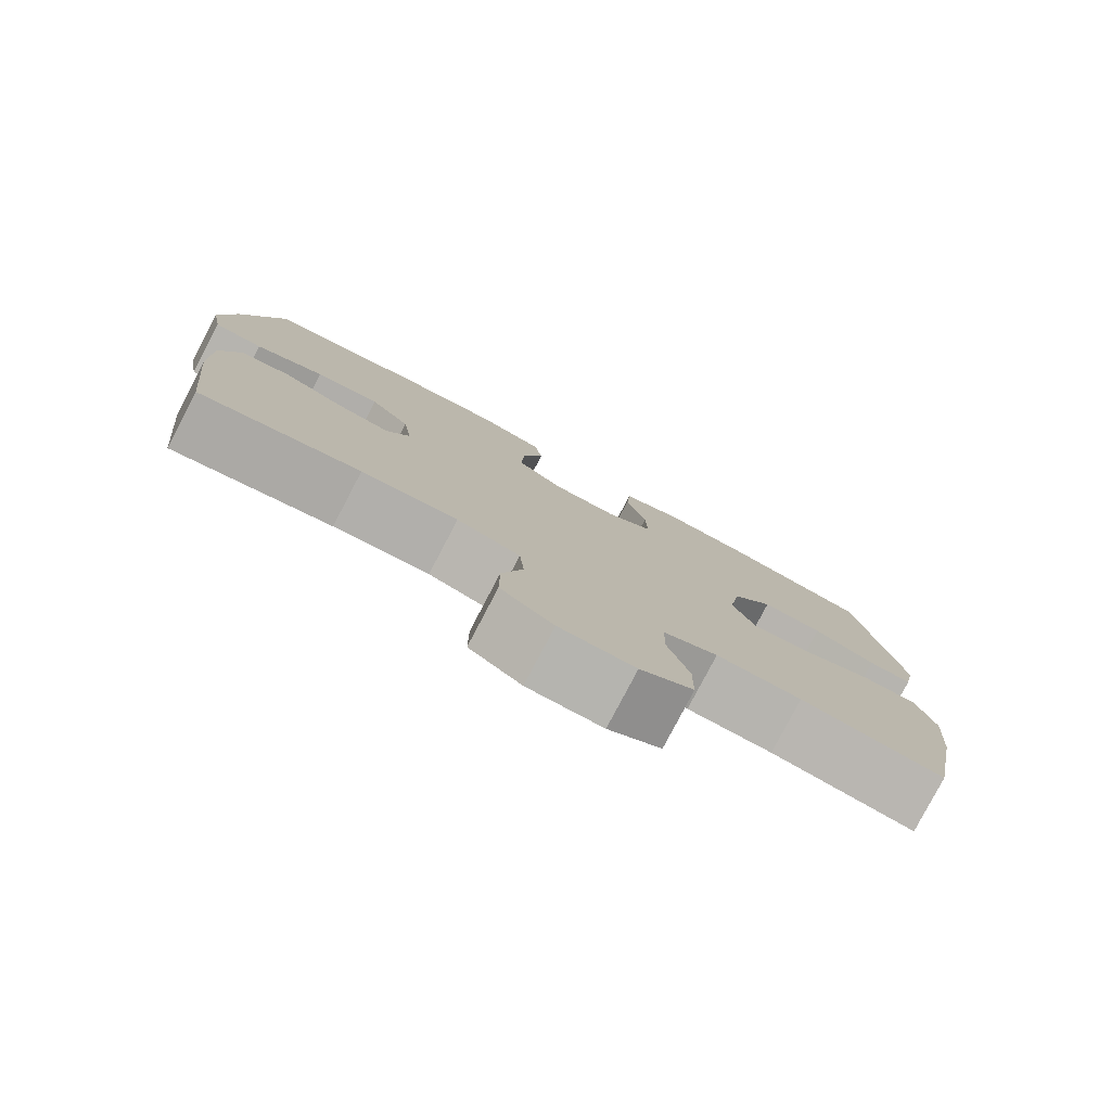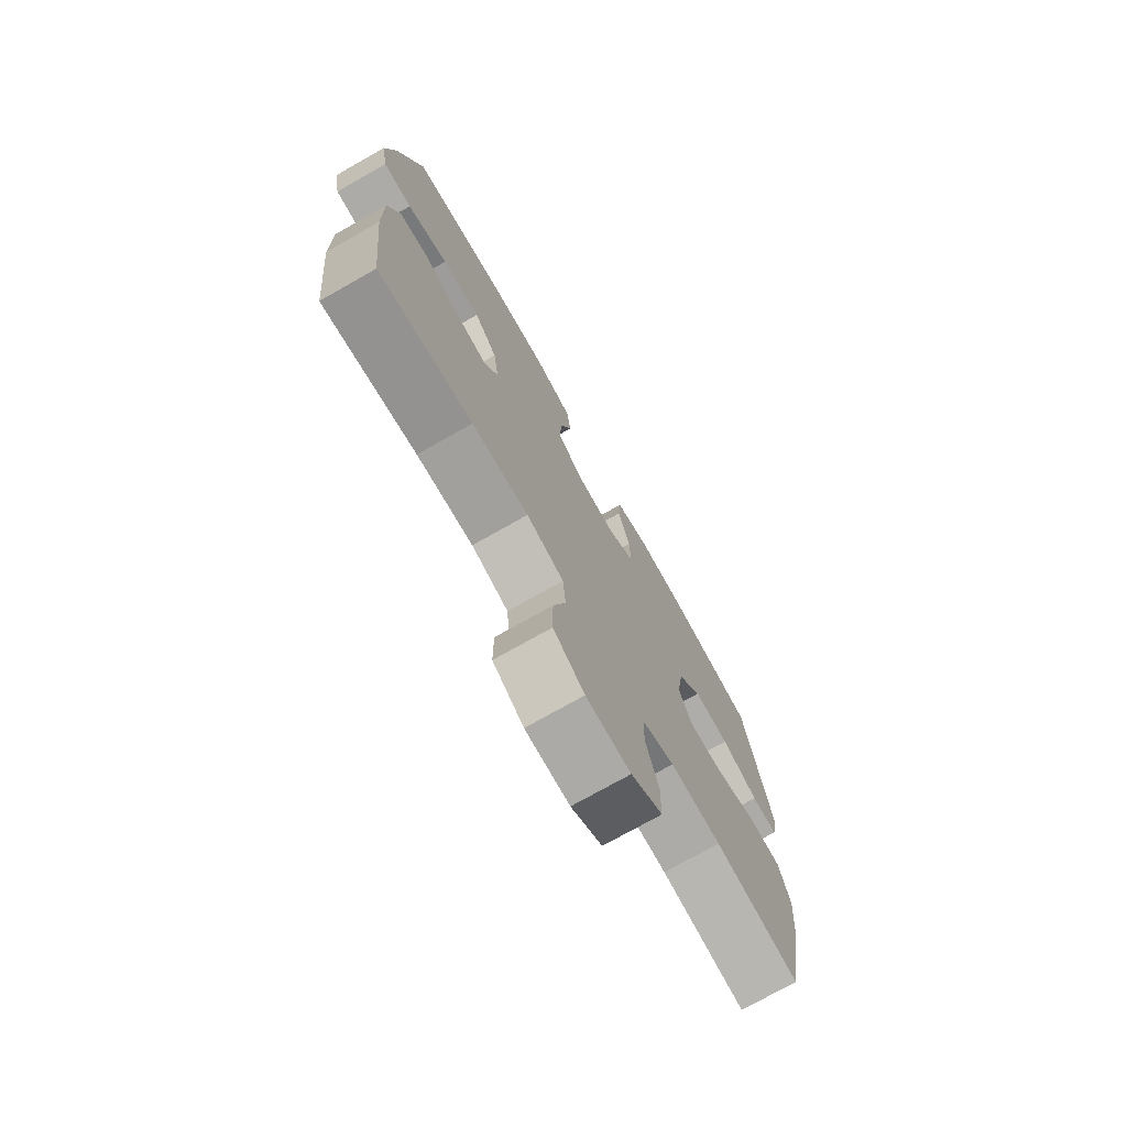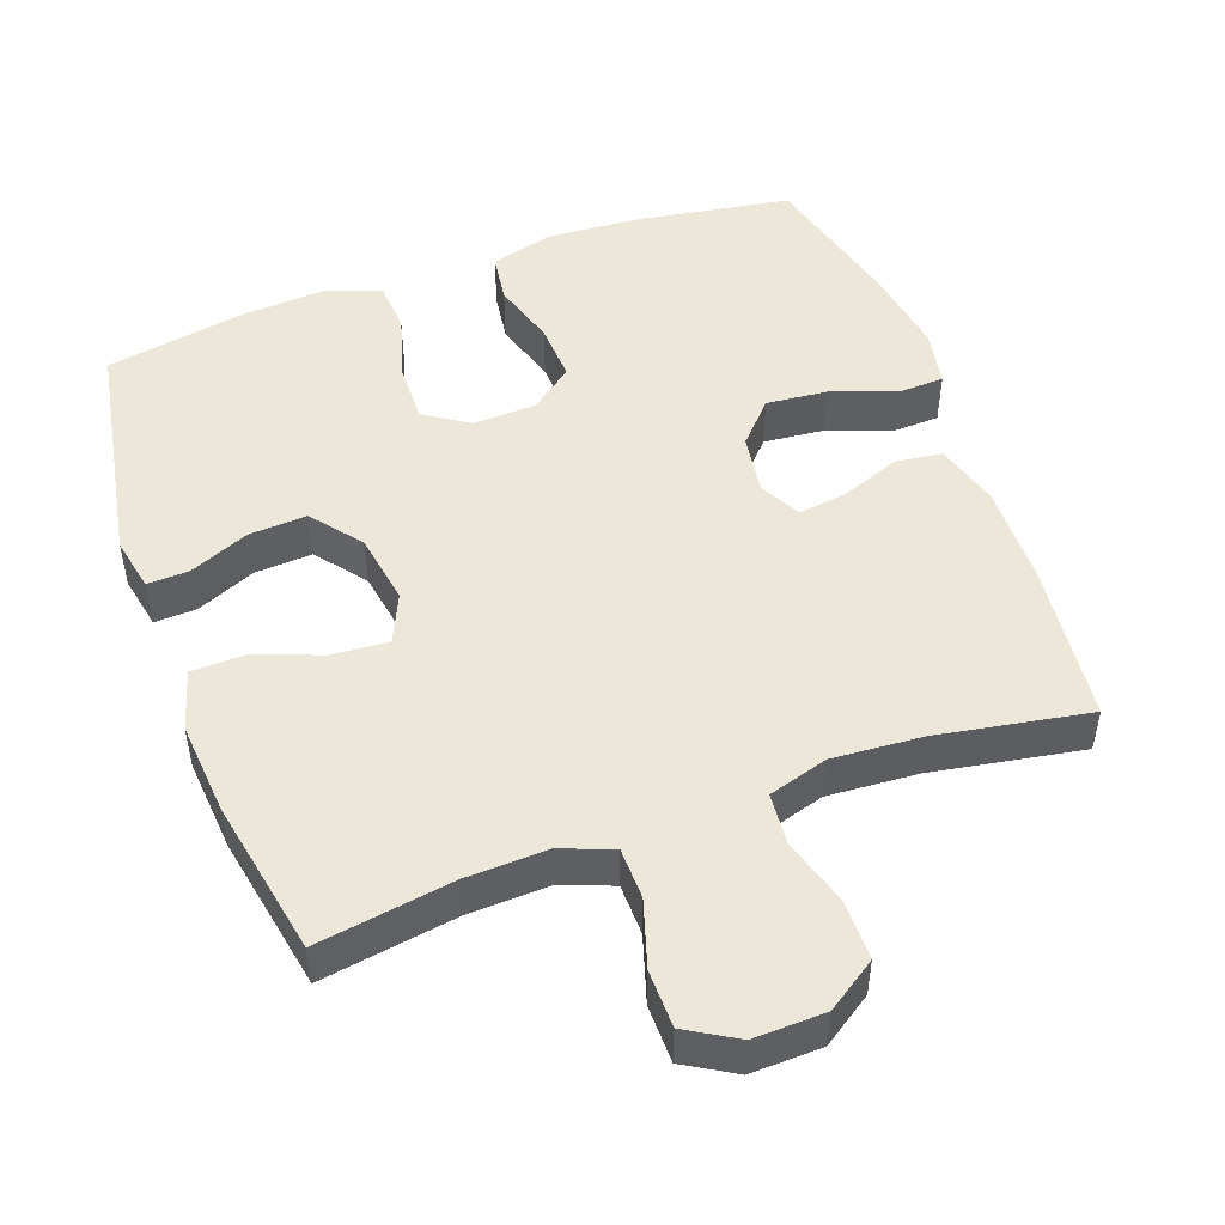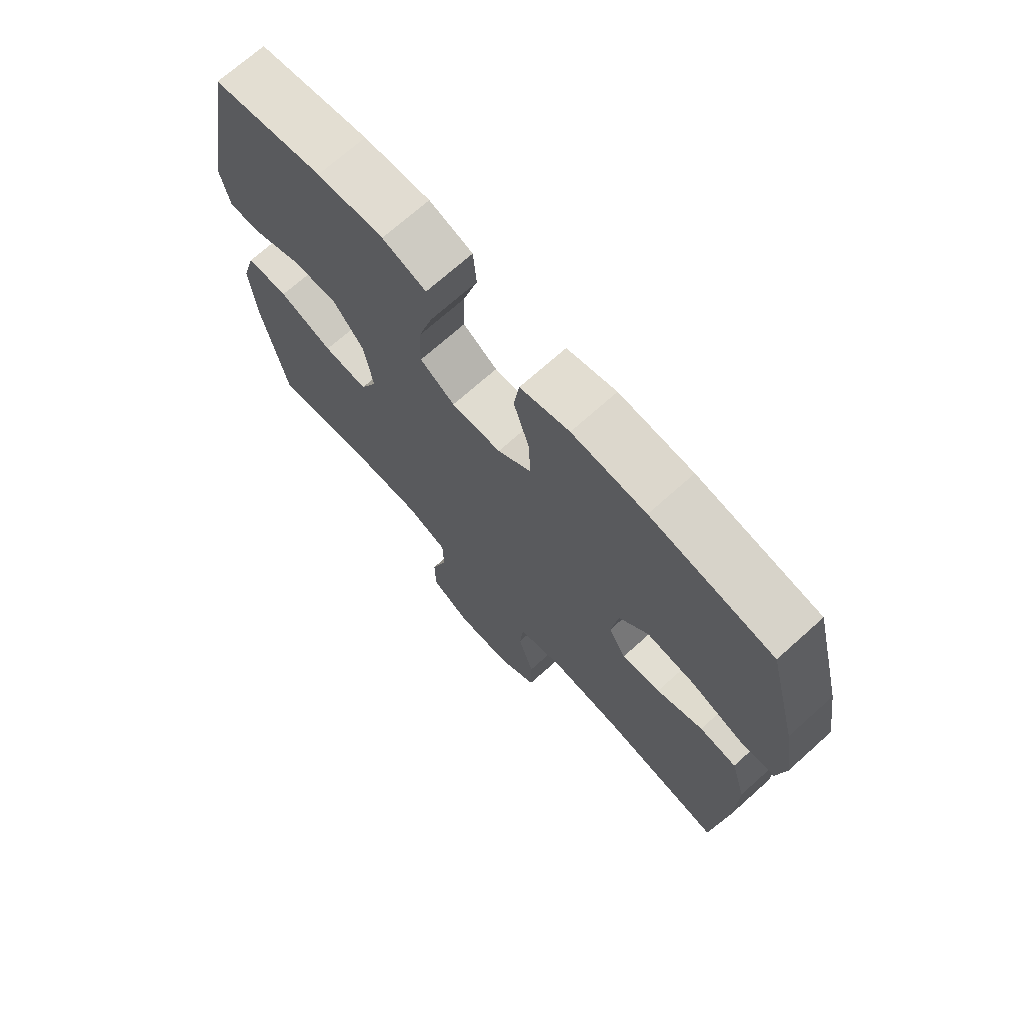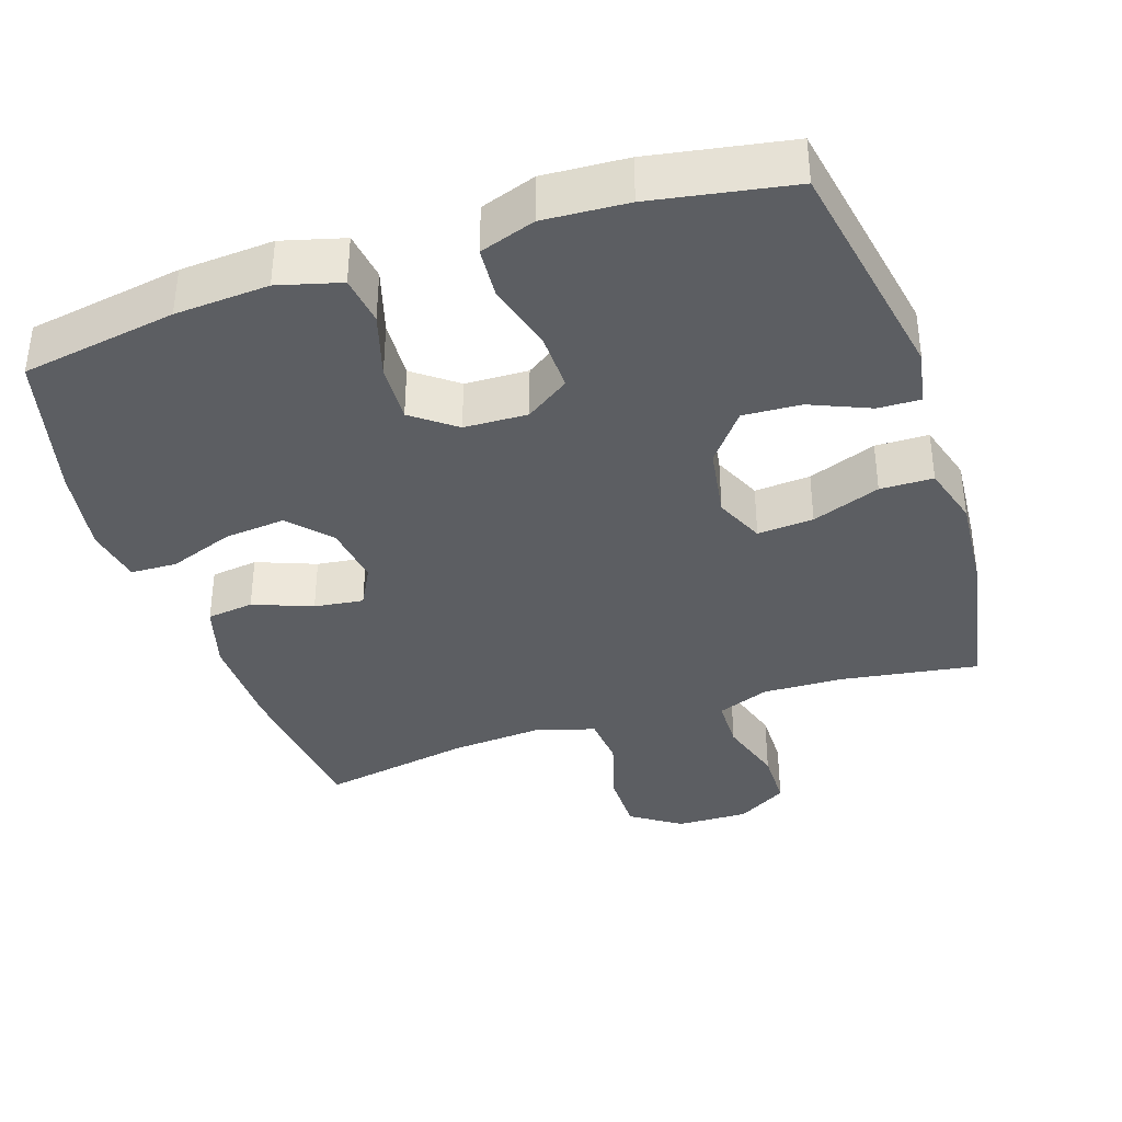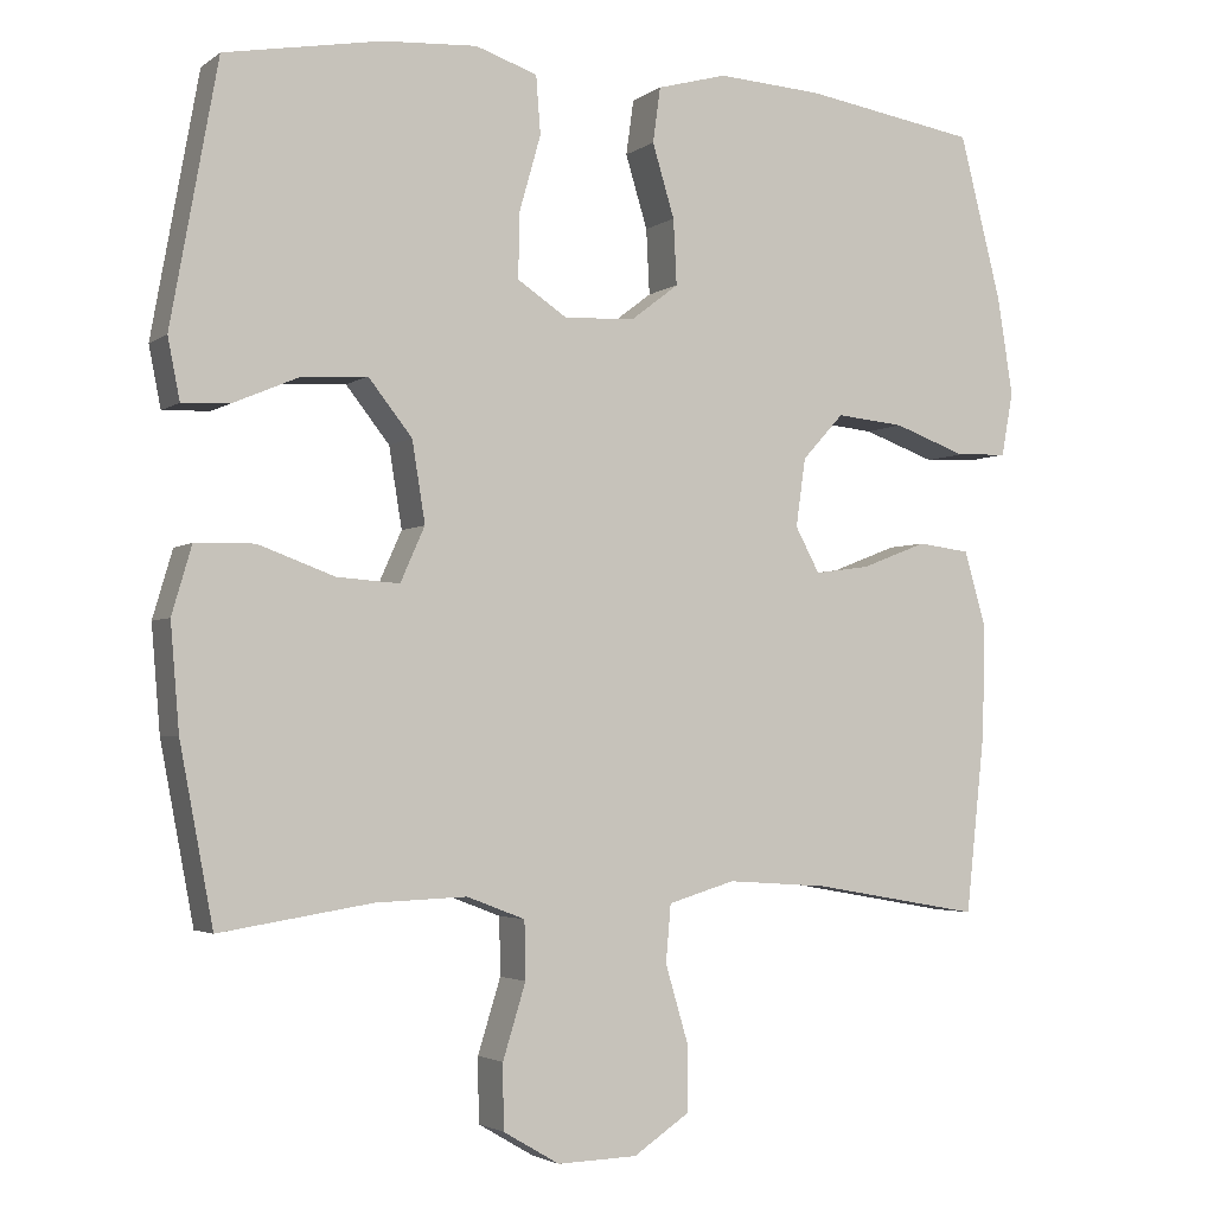
<metadata>
{"format":"obj","ext":"obj","renderer":"f3d","projection":"perspective","resolution":1024,"background":"white","views":[{"elev":-79.8,"azim":-27.7,"up":"+Z"},{"elev":-74.7,"azim":-60.5,"up":"+Z"},{"elev":49.6,"azim":160.1,"up":"+Y"},{"elev":70.9,"azim":-131.9,"up":"+Z"},{"elev":-37.8,"azim":18.5,"up":"+Y"},{"elev":-3.1,"azim":154.4,"up":"+Z"}]}
</metadata>
<code>
o path6926
v -0.5534 0.0375 0.3264
v -0.573 0.0375 0.2025
v -0.5582 0.0375 0.1224
v -0.4933 0.0375 0.1197
v -0.4014 0.0375 0.1528
v -0.3154 0.0375 0.1611
v -0.2628 0.0375 0.1035
v -0.2508 0.0375 0.01765
v -0.2813 0.0375 -0.03912
v -0.3508 0.0375 -0.02969
v -0.4341 0.0375 0.002571
v -0.5005 0.0375 -0.005821
v -0.5273 0.0375 -0.09818
v -0.5251 0.0375 -0.2371
v -0.5003 0.0375 -0.4679
v -0.2864 0.0375 -0.4305
v -0.1581 0.0375 -0.4218
v -0.07362 0.0375 -0.447
v -0.06729 0.0375 -0.5194
v -0.09565 0.0375 -0.6151
v -0.09585 0.0375 -0.7005
v -0.02556 0.0375 -0.7476
v 0.07537 0.0375 -0.7506
v 0.1465 0.0375 -0.7089
v 0.1476 0.0375 -0.6276
v 0.1187 0.0375 -0.534
v 0.1201 0.0375 -0.4612
v 0.1938 0.0375 -0.4331
v 0.3087 0.0375 -0.4375
v 0.5017 0.0375 -0.4679
v 0.5437 0.0375 -0.2461
v 0.5546 0.0375 -0.1139
v 0.5296 0.0375 -0.02891
v 0.4548 0.0375 -0.02714
v 0.3584 0.0375 -0.0624
v 0.2793 0.0375 -0.06793
v 0.2483 0.0375 0.001202
v 0.2648 0.0375 0.1027
v 0.32 0.0375 0.1723
v 0.402 0.0375 0.1674
v 0.4864 0.0375 0.1313
v 0.5458 0.0375 0.1291
v 0.561 0.0375 0.2058
v 0.5017 0.0375 0.5338
v 0.3035 0.0375 0.5694
v 0.1847 0.0375 0.5769
v 0.1065 0.0375 0.5507
v 0.1009 0.0375 0.4777
v 0.1279 0.0375 0.3829
v 0.1297 0.0375 0.3005
v 0.06742 0.0375 0.2591
v -0.02202 0.0375 0.2626
v -0.08284 0.0375 0.309
v -0.07866 0.0375 0.3915
v -0.0509 0.0375 0.4833
v -0.06043 0.0375 0.5527
v -0.1489 0.0375 0.577
v -0.281 0.0375 0.569
v -0.5003 0.0375 0.5338
v -0.5534 -0.0375 0.3264
v -0.573 -0.0375 0.2025
v -0.5582 -0.0375 0.1224
v -0.4933 -0.0375 0.1197
v -0.4014 -0.0375 0.1528
v -0.3154 -0.0375 0.1611
v -0.2628 -0.0375 0.1035
v -0.2508 -0.0375 0.01765
v -0.2813 -0.0375 -0.03912
v -0.3508 -0.0375 -0.02969
v -0.4341 -0.0375 0.002571
v -0.5005 -0.0375 -0.005821
v -0.5273 -0.0375 -0.09818
v -0.5251 -0.0375 -0.2371
v -0.5003 -0.0375 -0.4679
v -0.2864 -0.0375 -0.4305
v -0.1581 -0.0375 -0.4218
v -0.07362 -0.0375 -0.447
v -0.06729 -0.0375 -0.5194
v -0.09565 -0.0375 -0.6151
v -0.09585 -0.0375 -0.7005
v -0.02556 -0.0375 -0.7476
v 0.07537 -0.0375 -0.7506
v 0.1465 -0.0375 -0.7089
v 0.1476 -0.0375 -0.6276
v 0.1187 -0.0375 -0.534
v 0.1201 -0.0375 -0.4612
v 0.1938 -0.0375 -0.4331
v 0.3087 -0.0375 -0.4375
v 0.5017 -0.0375 -0.4679
v 0.5437 -0.0375 -0.2461
v 0.5546 -0.0375 -0.1139
v 0.5296 -0.0375 -0.02891
v 0.4548 -0.0375 -0.02714
v 0.3584 -0.0375 -0.0624
v 0.2793 -0.0375 -0.06793
v 0.2483 -0.0375 0.001202
v 0.2648 -0.0375 0.1027
v 0.32 -0.0375 0.1723
v 0.402 -0.0375 0.1674
v 0.4864 -0.0375 0.1313
v 0.5458 -0.0375 0.1291
v 0.561 -0.0375 0.2058
v 0.5017 -0.0375 0.5338
v 0.3035 -0.0375 0.5694
v 0.1847 -0.0375 0.5769
v 0.1065 -0.0375 0.5507
v 0.1009 -0.0375 0.4777
v 0.1279 -0.0375 0.3829
v 0.1297 -0.0375 0.3005
v 0.06742 -0.0375 0.2591
v -0.02202 -0.0375 0.2626
v -0.08284 -0.0375 0.309
v -0.07866 -0.0375 0.3915
v -0.0509 -0.0375 0.4833
v -0.06043 -0.0375 0.5527
v -0.1489 -0.0375 0.577
v -0.281 -0.0375 0.569
v -0.5003 -0.0375 0.5338
v -0.06043 0.0375 0.5527
v -0.06043 0.0375 0.5527
v -0.1489 0.0375 0.577
v -0.281 0.0375 0.569
v 0.3035 0.0375 0.5694
v 0.1847 0.0375 0.5769
v 0.1065 0.0375 0.5507
v 0.1065 0.0375 0.5507
v -0.0509 0.0375 0.4833
v 0.1009 0.0375 0.4777
v 0.5017 0.0375 0.5338
v 0.5017 0.0375 0.5338
v -0.5003 0.0375 0.5338
v -0.5003 0.0375 0.5338
v -0.07866 0.0375 0.3915
v 0.1279 0.0375 0.3829
v -0.5534 0.0375 0.3264
v -0.08284 0.0375 0.309
v 0.1297 0.0375 0.3005
v 0.561 0.0375 0.2058
v -0.573 0.0375 0.2025
v -0.02202 0.0375 0.2626
v 0.06742 0.0375 0.2591
v 0.5458 0.0375 0.1291
v 0.5458 0.0375 0.1291
v 0.32 0.0375 0.1723
v 0.402 0.0375 0.1674
v -0.4014 0.0375 0.1528
v -0.3154 0.0375 0.1611
v -0.5582 0.0375 0.1224
v -0.5582 0.0375 0.1224
v 0.2648 0.0375 0.1027
v 0.4864 0.0375 0.1313
v -0.2628 0.0375 0.1035
v -0.4933 0.0375 0.1197
v -0.2508 0.0375 0.01765
v 0.2483 0.0375 0.001202
v -0.2813 0.0375 -0.03912
v -0.2813 0.0375 -0.03912
v -0.3508 0.0375 -0.02969
v -0.4341 0.0375 0.002571
v -0.5005 0.0375 -0.005821
v -0.5005 0.0375 -0.005821
v 0.2793 0.0375 -0.06793
v 0.2793 0.0375 -0.06793
v -0.5273 0.0375 -0.09818
v 0.5296 0.0375 -0.02891
v 0.5296 0.0375 -0.02891
v 0.4548 0.0375 -0.02714
v 0.3584 0.0375 -0.0624
v 0.5546 0.0375 -0.1139
v -0.5251 0.0375 -0.2371
v 0.5437 0.0375 -0.2461
v 0.5017 0.0375 -0.4679
v 0.5017 0.0375 -0.4679
v 0.3087 0.0375 -0.4375
v 0.1938 0.0375 -0.4331
v -0.1581 0.0375 -0.4218
v -0.07362 0.0375 -0.447
v -0.07362 0.0375 -0.447
v -0.2864 0.0375 -0.4305
v 0.1201 0.0375 -0.4612
v 0.1201 0.0375 -0.4612
v -0.5003 0.0375 -0.4679
v -0.5003 0.0375 -0.4679
v -0.06729 0.0375 -0.5194
v 0.1187 0.0375 -0.534
v -0.09565 0.0375 -0.6151
v 0.1476 0.0375 -0.6276
v -0.09585 0.0375 -0.7005
v 0.1465 0.0375 -0.7089
v -0.02556 0.0375 -0.7476
v 0.07537 0.0375 -0.7506
v -0.06043 -0.0375 0.5527
v -0.06043 -0.0375 0.5527
v -0.1489 -0.0375 0.577
v -0.281 -0.0375 0.569
v 0.3035 -0.0375 0.5694
v 0.1847 -0.0375 0.5769
v 0.1065 -0.0375 0.5507
v 0.1065 -0.0375 0.5507
v -0.0509 -0.0375 0.4833
v 0.1009 -0.0375 0.4777
v 0.5017 -0.0375 0.5338
v 0.5017 -0.0375 0.5338
v -0.5003 -0.0375 0.5338
v -0.5003 -0.0375 0.5338
v -0.07866 -0.0375 0.3915
v 0.1279 -0.0375 0.3829
v -0.5534 -0.0375 0.3264
v -0.08284 -0.0375 0.309
v 0.1297 -0.0375 0.3005
v 0.561 -0.0375 0.2058
v -0.573 -0.0375 0.2025
v -0.02202 -0.0375 0.2626
v 0.06742 -0.0375 0.2591
v 0.5458 -0.0375 0.1291
v 0.5458 -0.0375 0.1291
v 0.32 -0.0375 0.1723
v 0.402 -0.0375 0.1674
v -0.4014 -0.0375 0.1528
v -0.3154 -0.0375 0.1611
v -0.5582 -0.0375 0.1224
v -0.5582 -0.0375 0.1224
v 0.2648 -0.0375 0.1027
v 0.4864 -0.0375 0.1313
v -0.2628 -0.0375 0.1035
v -0.4933 -0.0375 0.1197
v -0.2508 -0.0375 0.01765
v 0.2483 -0.0375 0.001202
v -0.2813 -0.0375 -0.03912
v -0.2813 -0.0375 -0.03912
v -0.3508 -0.0375 -0.02969
v -0.4341 -0.0375 0.002571
v -0.5005 -0.0375 -0.005821
v -0.5005 -0.0375 -0.005821
v 0.2793 -0.0375 -0.06793
v 0.2793 -0.0375 -0.06793
v -0.5273 -0.0375 -0.09818
v 0.5296 -0.0375 -0.02891
v 0.5296 -0.0375 -0.02891
v 0.4548 -0.0375 -0.02714
v 0.3584 -0.0375 -0.0624
v 0.5546 -0.0375 -0.1139
v -0.5251 -0.0375 -0.2371
v 0.5437 -0.0375 -0.2461
v 0.5017 -0.0375 -0.4679
v 0.5017 -0.0375 -0.4679
v 0.3087 -0.0375 -0.4375
v 0.1938 -0.0375 -0.4331
v -0.1581 -0.0375 -0.4218
v -0.07362 -0.0375 -0.447
v -0.07362 -0.0375 -0.447
v -0.2864 -0.0375 -0.4305
v 0.1201 -0.0375 -0.4612
v 0.1201 -0.0375 -0.4612
v -0.5003 -0.0375 -0.4679
v -0.5003 -0.0375 -0.4679
v -0.06729 -0.0375 -0.5194
v 0.1187 -0.0375 -0.534
v -0.09565 -0.0375 -0.6151
v 0.1476 -0.0375 -0.6276
v -0.09585 -0.0375 -0.7005
v 0.1465 -0.0375 -0.7089
v -0.02556 -0.0375 -0.7476
v 0.07537 -0.0375 -0.7506
f 196 217 202
f 198 201 197
f 206 220 209
f 226 212 221
f 243 231 237
f 194 200 192
f 223 214 228
f 242 241 244
f 217 210 223
f 220 206 195
f 197 207 196
f 258 253 257
f 264 260 263
f 257 253 250
f 253 235 250
f 215 211 224
f 252 229 243
f 220 208 219
f 263 260 259
f 224 211 218
f 247 241 235
f 241 242 240
f 229 228 227
f 207 217 196
f 208 195 204
f 213 209 225
f 244 247 245
f 207 197 201
f 237 232 233
f 252 243 255
f 195 206 194
f 202 217 218
f 210 217 207
f 248 235 253
f 262 260 264
f 235 229 250
f 235 228 229
f 195 208 220
f 202 218 211
f 231 232 237
f 219 208 212
f 214 223 210
f 258 259 260
f 225 209 220
f 228 213 227
f 240 242 238
f 219 212 226
f 259 258 257
f 249 229 252
f 247 235 248
f 228 214 213
f 244 241 247
f 194 206 200
f 261 263 259
f 227 213 225
f 250 229 249
f 243 229 231
f 120 57 116 193
f 57 58 117 116
f 45 46 105 104
f 46 126 199 105
f 55 56 115 114
f 47 48 107 106
f 130 45 104 203
f 58 132 205 117
f 54 55 114 113
f 48 49 108 107
f 59 1 60 118
f 53 54 113 112
f 49 50 109 108
f 43 44 103 102
f 1 2 61 60
f 52 53 112 111
f 50 51 110 109
f 51 52 111 110
f 143 43 102 216
f 39 40 99 98
f 5 6 65 64
f 2 149 222 61
f 38 39 98 97
f 41 42 101 100
f 40 41 100 99
f 6 7 66 65
f 4 5 64 63
f 3 4 63 62
f 7 8 67 66
f 37 38 97 96
f 8 157 230 67
f 10 11 70 69
f 11 161 234 70
f 163 37 96 236
f 12 13 72 71
f 166 34 93 239
f 34 35 94 93
f 32 33 92 91
f 9 10 69 68
f 35 36 95 94
f 13 14 73 72
f 31 32 91 90
f 173 31 90 246
f 29 30 89 88
f 28 29 88 87
f 17 178 251 76
f 16 17 76 75
f 181 28 87 254
f 183 16 75 256
f 14 15 74 73
f 18 19 78 77
f 26 27 86 85
f 19 20 79 78
f 25 26 85 84
f 20 21 80 79
f 24 25 84 83
f 21 22 81 80
f 23 24 83 82
f 22 23 82 81
f 123 129 144
f 125 124 128
f 133 136 147
f 153 148 139
f 170 164 158
f 121 119 127
f 150 155 141
f 169 171 168
f 144 150 137
f 147 122 133
f 124 123 134
f 185 184 180
f 191 190 187
f 184 177 180
f 180 177 162
f 142 151 138
f 179 170 156
f 147 146 135
f 190 186 187
f 151 145 138
f 174 162 168
f 168 167 169
f 156 154 155
f 134 123 144
f 135 131 122
f 140 152 136
f 171 172 174
f 134 128 124
f 164 160 159
f 179 182 170
f 122 121 133
f 129 145 144
f 137 134 144
f 175 180 162
f 189 191 187
f 162 177 156
f 162 156 155
f 122 147 135
f 129 138 145
f 158 164 159
f 146 139 135
f 141 137 150
f 185 187 186
f 152 147 136
f 155 154 140
f 167 165 169
f 146 153 139
f 186 184 185
f 176 179 156
f 174 175 162
f 155 140 141
f 171 174 168
f 121 127 133
f 188 186 190
f 154 152 140
f 177 176 156
f 170 158 156

</code>
